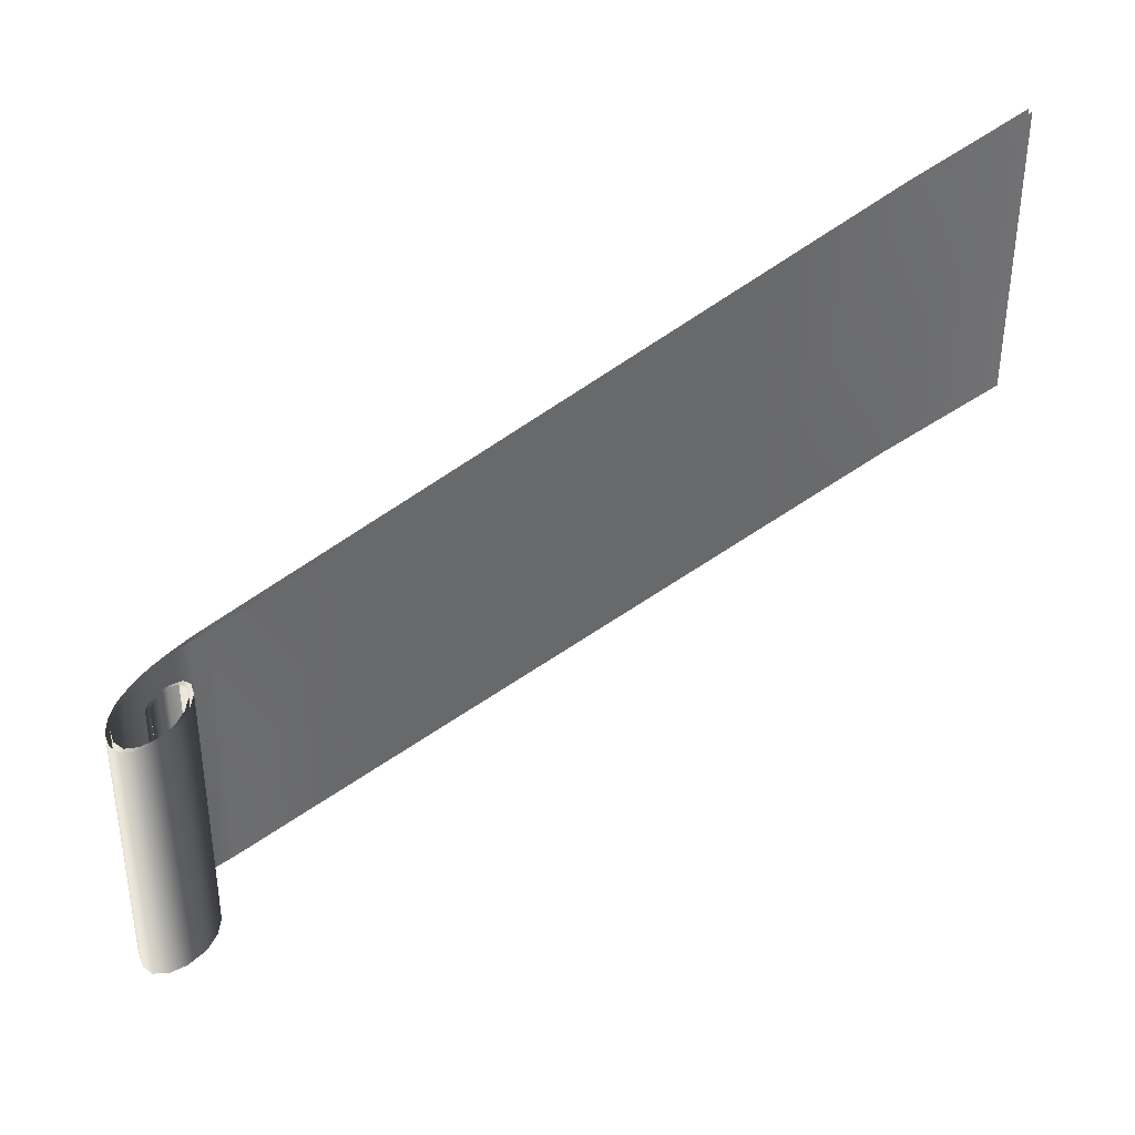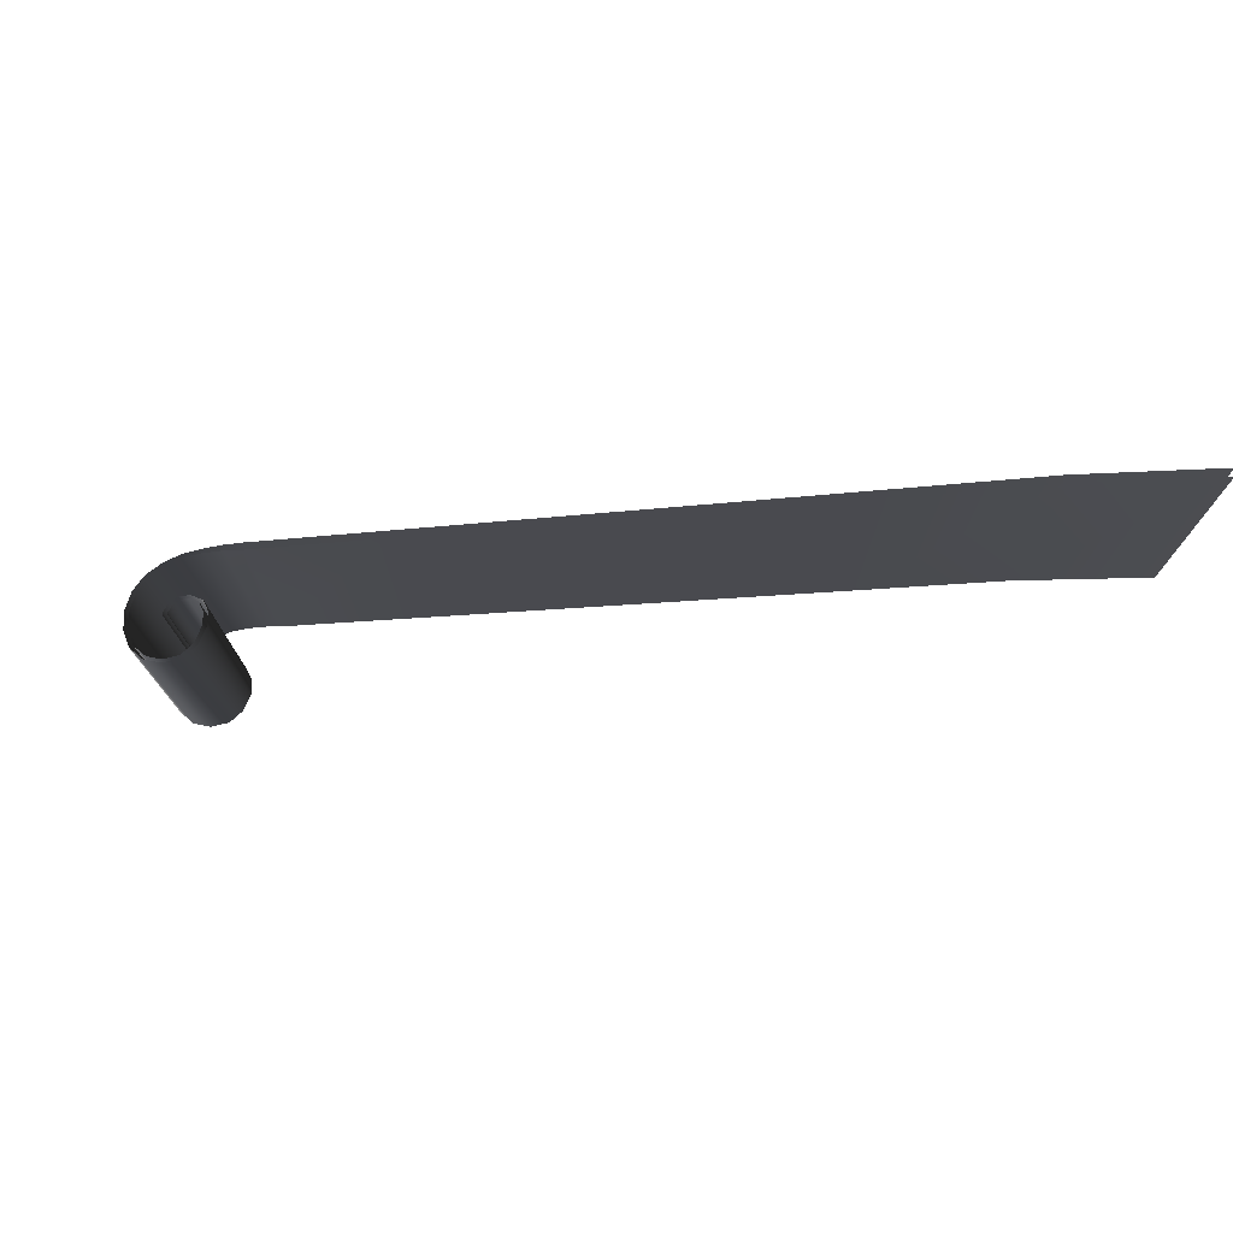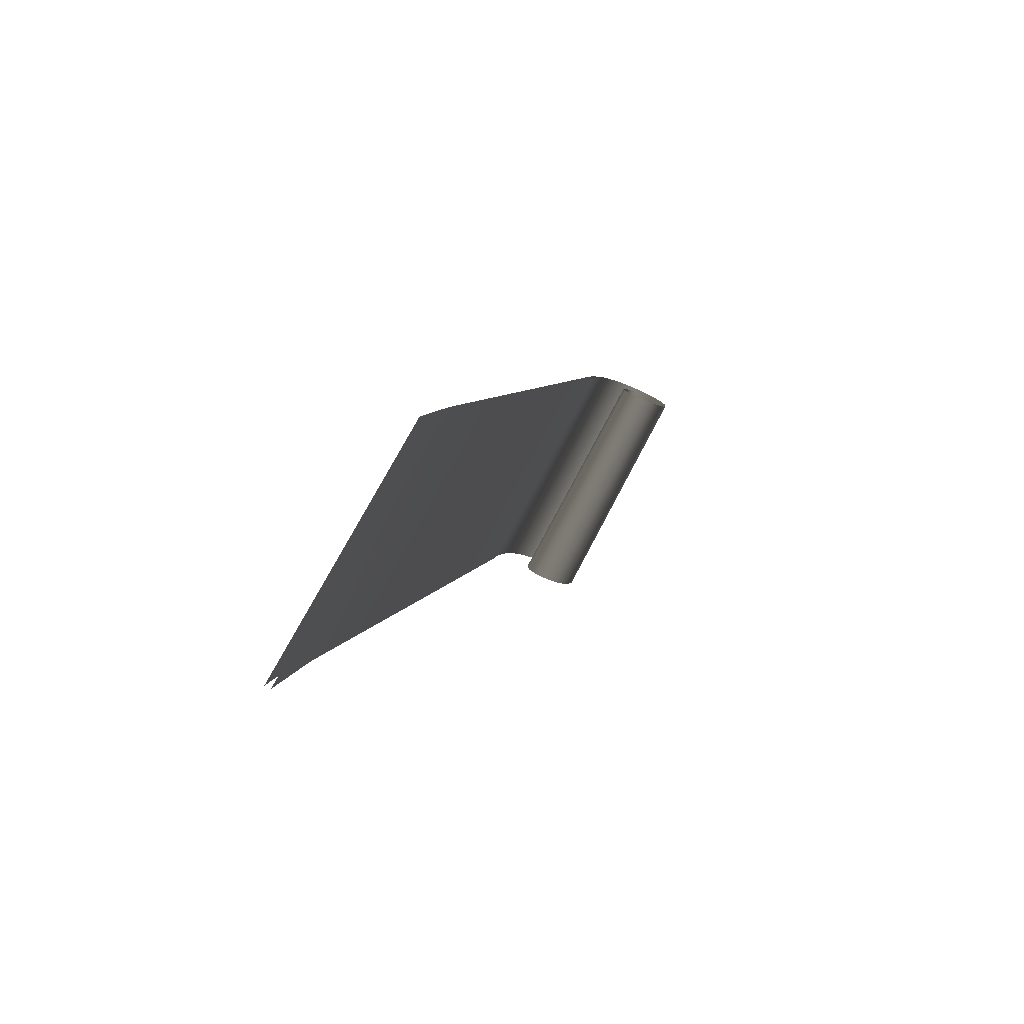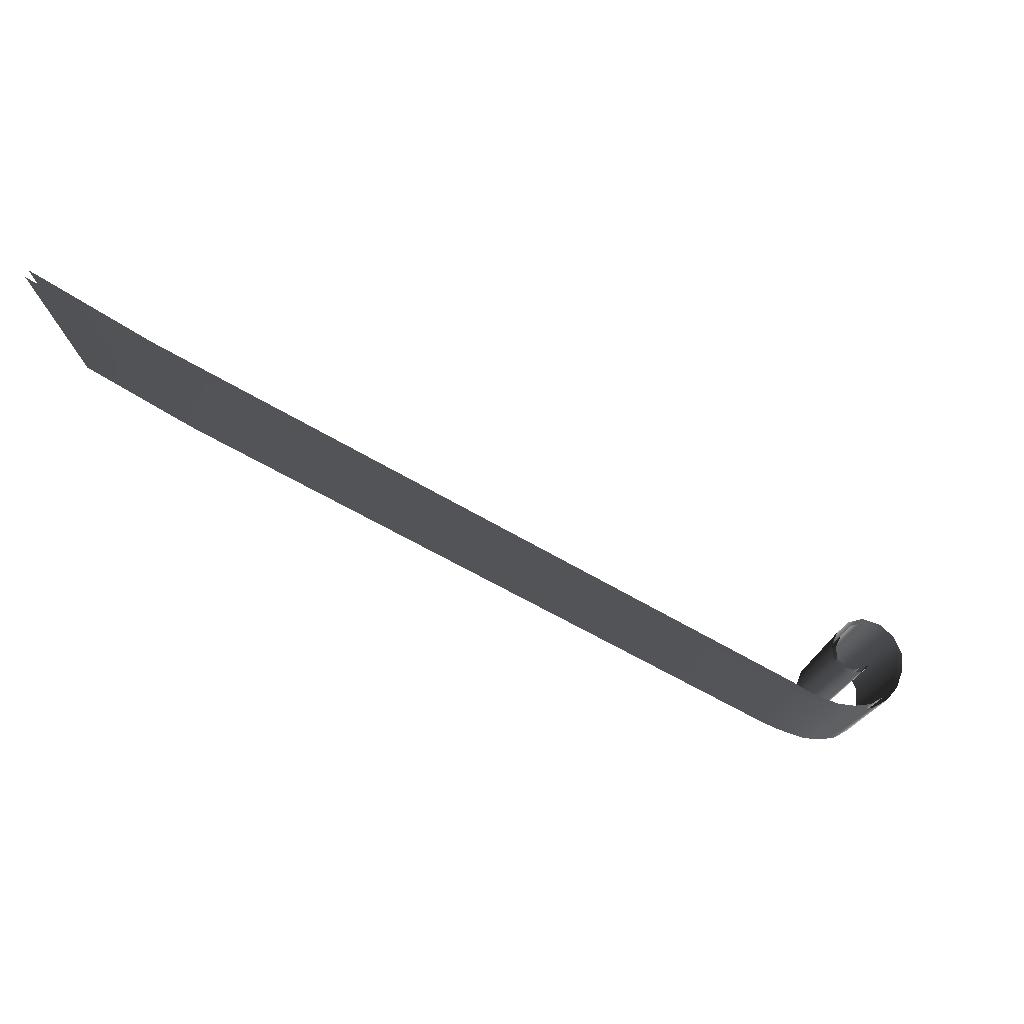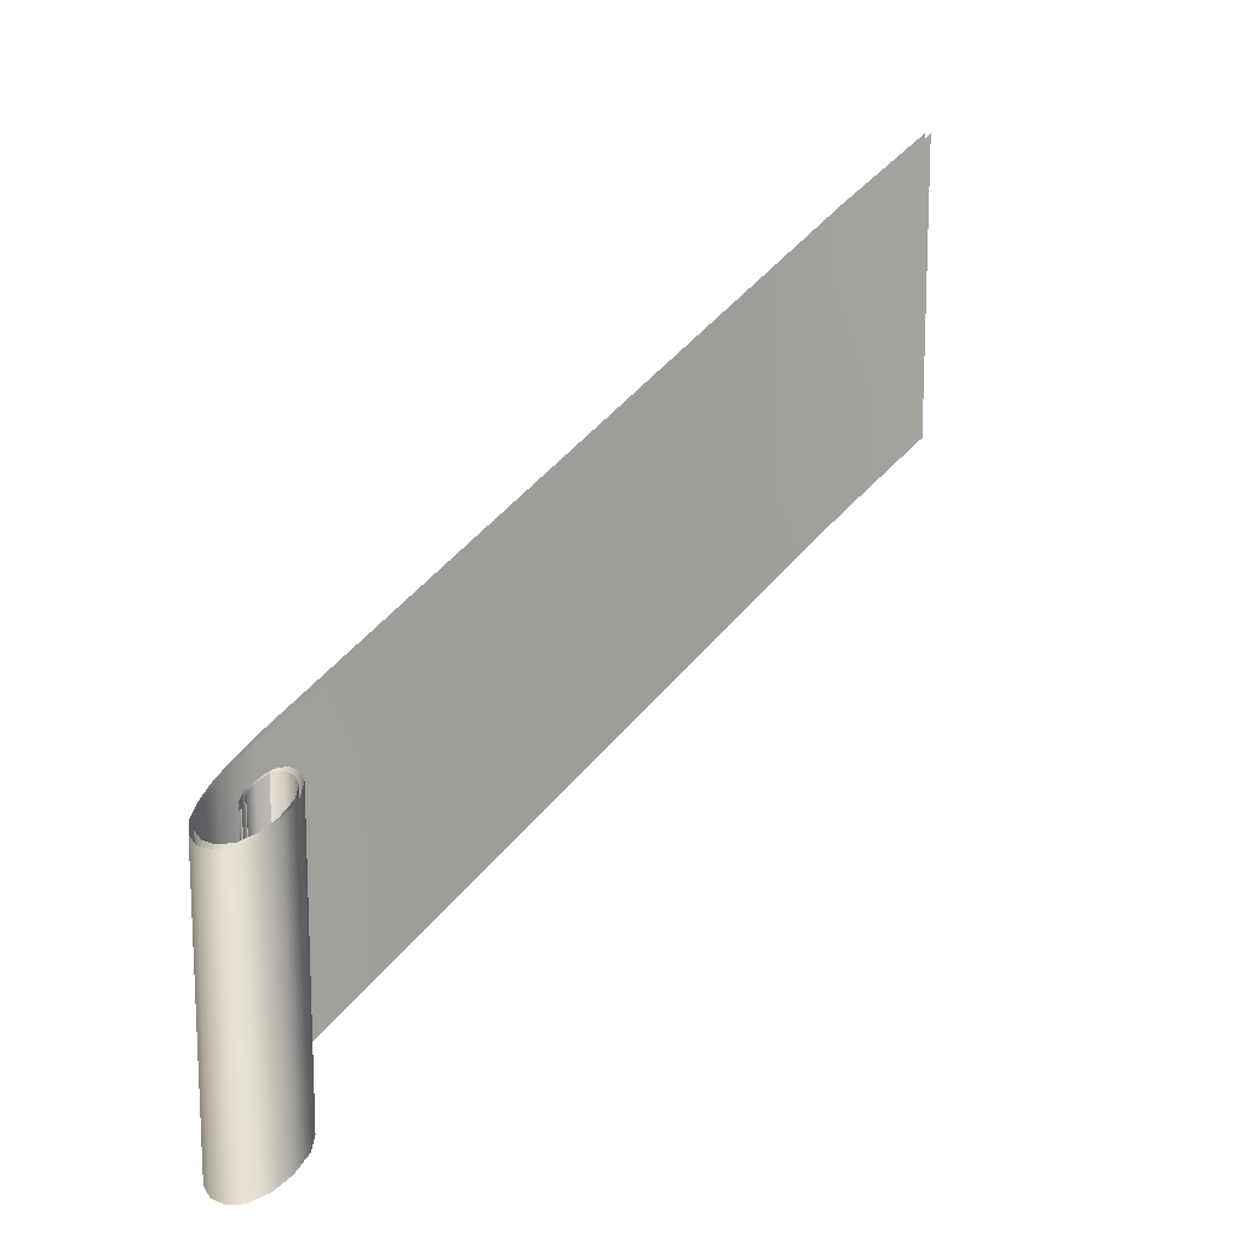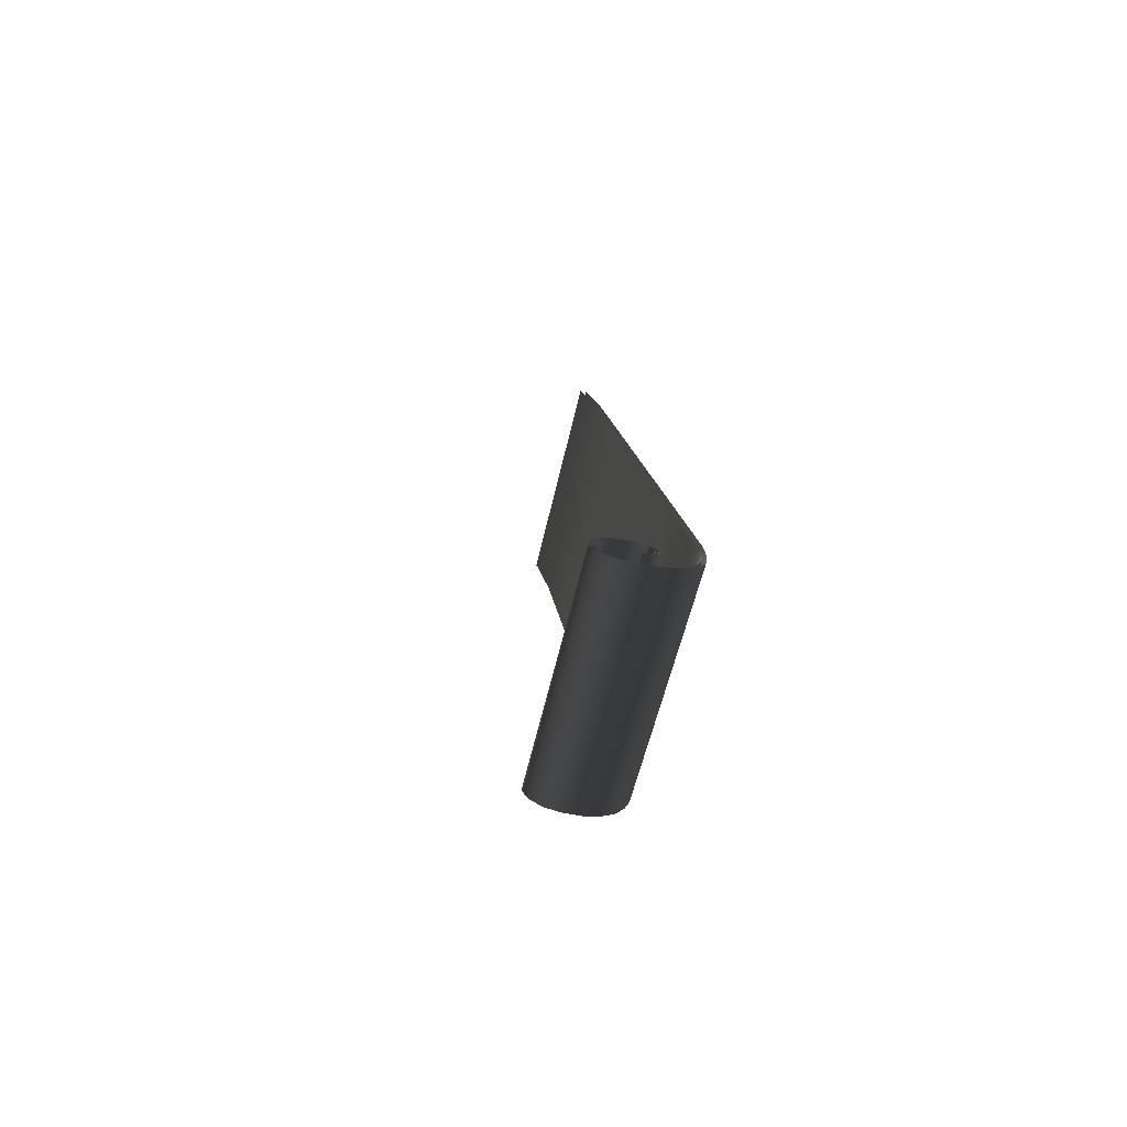
<metadata>
{"format":"obj","ext":"obj","renderer":"f3d","projection":"perspective","resolution":1024,"background":"white","views":[{"elev":37.7,"azim":73.8,"up":"+Z"},{"elev":76.4,"azim":94.0,"up":"+Z"},{"elev":70.4,"azim":27.4,"up":"+Y"},{"elev":77.9,"azim":-67.2,"up":"+Z"},{"elev":14.4,"azim":46.4,"up":"+Z"},{"elev":-49.0,"azim":168.7,"up":"+Y"}]}
</metadata>
<code>
v -0.3011 -2.042 -1.529
v -0.3011 -2.042 -0.9179
v -0.2944 -2.043 -0.9181
v -0.2944 -2.043 -1.529
v -0.3166 -2.033 -1.524
v -0.3166 -2.033 -0.9129
v -0.3289 -2.014 -1.513
v -0.3289 -2.014 -0.9023
v -0.3298 -1.989 -1.5
v -0.3298 -1.989 -0.8887
v -0.3183 -1.962 -1.485
v -0.3183 -1.962 -0.8738
v -0.2964 -1.949 -1.478
v -0.2964 -1.949 -0.8672
v -0.2656 -1.949 -1.478
v -0.2656 -1.949 -0.8668
v -0.2333 -1.963 -1.486
v -0.2333 -1.963 -0.8748
v -0.2101 -1.991 -1.501
v -0.2101 -1.991 -0.8898
v -0.2024 -2.033 -1.524
v -0.2024 -2.033 -0.9129
v -0.2113 -2.073 -1.545
v -0.2113 -2.073 -0.9344
v -0.2359 -2.105 -1.563
v -0.2359 -2.105 -0.9522
v -0.2701 -2.121 -1.572
v -0.2701 -2.121 -0.961
v -0.3101 -2.124 -1.573
v -0.3101 -2.124 -0.9623
v -0.3452 -2.112 -1.567
v -0.3452 -2.112 -0.9561
v -0.3748 -2.09 -1.555
v -0.3748 -2.09 -0.9437
v -0.3968 -2.055 -1.536
v -0.3968 -2.055 -0.9246
v -0.4113 -2.016 -1.515
v -0.4113 -2.016 -0.9035
v -0.4181 -1.975 -1.492
v -0.4181 -1.975 -0.8812
v -0.4224 -1.934 -1.47
v -0.4224 -1.934 -0.8588
v -0.4237 -1.893 -1.448
v -0.4237 -1.893 -0.8367
v -0.4237 -1.614 -1.295
v -0.4237 -1.614 -0.6844
v -0.4237 -1.335 -1.143
v -0.4237 -1.335 -0.532
v -0.4237 -1.055 -0.9906
v -0.4237 -1.055 -0.3796
v -0.4237 -0.776 -0.8382
v -0.4237 -0.776 -0.2272
v -0.4237 -0.4966 -0.6858
v -0.4237 -0.4966 -0.07476
v -0.4129 -0.2631 -0.5585
v -0.4129 -0.2631 0.05257
v -0.4096 -0.4966 -0.6858
v -0.4096 -0.4966 -0.07476
v -0.3988 -0.2631 0.05257
v -0.3988 -0.2631 -0.5585
v -0.4096 -0.776 -0.8382
v -0.4096 -0.776 -0.2272
v -0.4096 -1.055 -0.9906
v -0.4096 -1.055 -0.3796
v -0.4096 -1.335 -1.143
v -0.4096 -1.335 -0.532
v -0.4096 -1.614 -1.295
v -0.4096 -1.614 -0.6844
v -0.4096 -1.893 -1.448
v -0.4096 -1.893 -0.8366
v -0.4112 -1.932 -1.469
v -0.4112 -1.932 -0.8579
v -0.4098 -1.972 -1.49
v -0.4098 -1.972 -0.8793
v -0.4044 -2.011 -1.512
v -0.4044 -2.011 -0.9008
v -0.3915 -2.047 -1.532
v -0.3915 -2.047 -0.9207
v -0.3713 -2.08 -1.55
v -0.3713 -2.08 -0.9385
v -0.3437 -2.102 -1.562
v -0.3437 -2.102 -0.9506
v -0.3103 -2.113 -1.567
v -0.3103 -2.113 -0.9564
v -0.2723 -2.111 -1.566
v -0.2723 -2.111 -0.9554
v -0.2386 -2.096 -1.558
v -0.2386 -2.096 -0.9473
v -0.2168 -2.067 -1.542
v -0.2168 -2.067 -0.9313
v -0.2093 -2.033 -1.524
v -0.2093 -2.033 -0.913
v -0.2157 -1.996 -1.504
v -0.2157 -1.996 -0.8927
v -0.2375 -1.971 -1.49
v -0.2375 -1.971 -0.8792
v -0.267 -1.959 -1.484
v -0.267 -1.959 -0.8725
v -0.2943 -1.958 -1.483
v -0.2943 -1.958 -0.8721
v -0.317 -1.971 -1.49
v -0.317 -1.971 -0.8788
v -0.3238 -1.994 -1.502
v -0.3238 -1.994 -0.8914
v -0.317 -1.971 -0.8788
v -0.317 -1.971 -1.49
v -0.3225 -2.012 -1.512
v -0.3225 -2.012 -0.9013
v -0.3123 -2.026 -1.52
v -0.3123 -2.026 -0.9088
v -0.2977 -2.033 -1.524
v -0.2977 -2.033 -0.9127
v -0.2955 -2.033 -1.524
v -0.2955 -2.033 -0.9127
g StairsRightRail_2008_21
f 1 3 2
f 1 4 3
f 5 1 2
f 5 2 6
f 7 5 6
f 7 6 8
f 9 7 8
f 9 8 10
f 11 9 10
f 11 10 12
f 13 11 12
f 13 12 14
f 15 13 14
f 15 14 16
f 17 15 16
f 17 16 18
f 19 17 18
f 19 18 20
f 21 19 20
f 21 20 22
f 23 21 22
f 23 22 24
f 25 23 24
f 25 24 26
f 27 25 26
f 27 26 28
f 29 27 28
f 29 28 30
f 31 29 30
f 31 30 32
f 33 31 32
f 33 32 34
f 35 33 34
f 35 34 36
f 37 35 36
f 37 36 38
f 39 37 38
f 39 38 40
f 41 39 40
f 41 40 42
f 43 41 42
f 43 42 44
f 45 43 44
f 45 44 46
f 47 45 46
f 47 46 48
f 49 47 48
f 49 48 50
f 51 49 50
f 51 50 52
f 53 51 52
f 53 52 54
f 55 53 54
f 55 54 56
f 57 59 58
f 57 60 59
f 61 57 58
f 61 58 62
f 63 61 62
f 63 62 64
f 65 63 64
f 65 64 66
f 67 65 66
f 67 66 68
f 69 67 68
f 69 68 70
f 71 69 70
f 71 70 72
f 73 71 72
f 73 72 74
f 75 73 74
f 75 74 76
f 77 75 76
f 77 76 78
f 79 77 78
f 79 78 80
f 81 79 80
f 81 80 82
f 83 81 82
f 83 82 84
f 85 83 84
f 85 84 86
f 87 85 86
f 87 86 88
f 89 87 88
f 89 88 90
f 91 89 90
f 91 90 92
f 93 91 92
f 93 92 94
f 95 93 94
f 95 94 96
f 97 95 96
f 97 96 98
f 99 97 98
f 99 98 100
f 101 99 100
f 101 100 102
f 103 105 104
f 103 106 105
f 107 103 104
f 107 104 108
f 109 107 108
f 109 108 110
f 111 109 110
f 111 110 112
f 113 111 112
f 113 112 114

</code>
